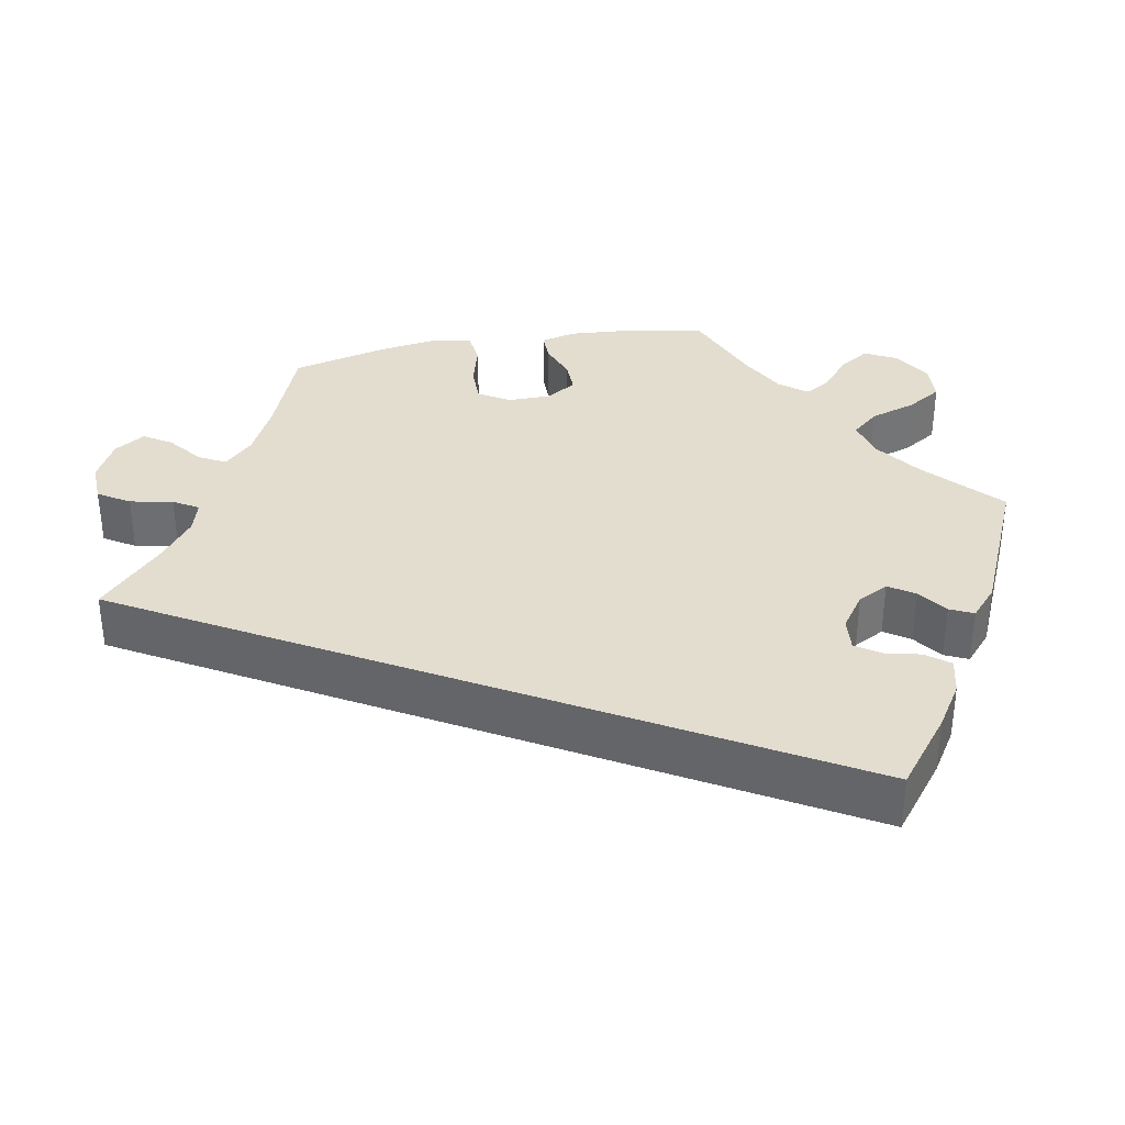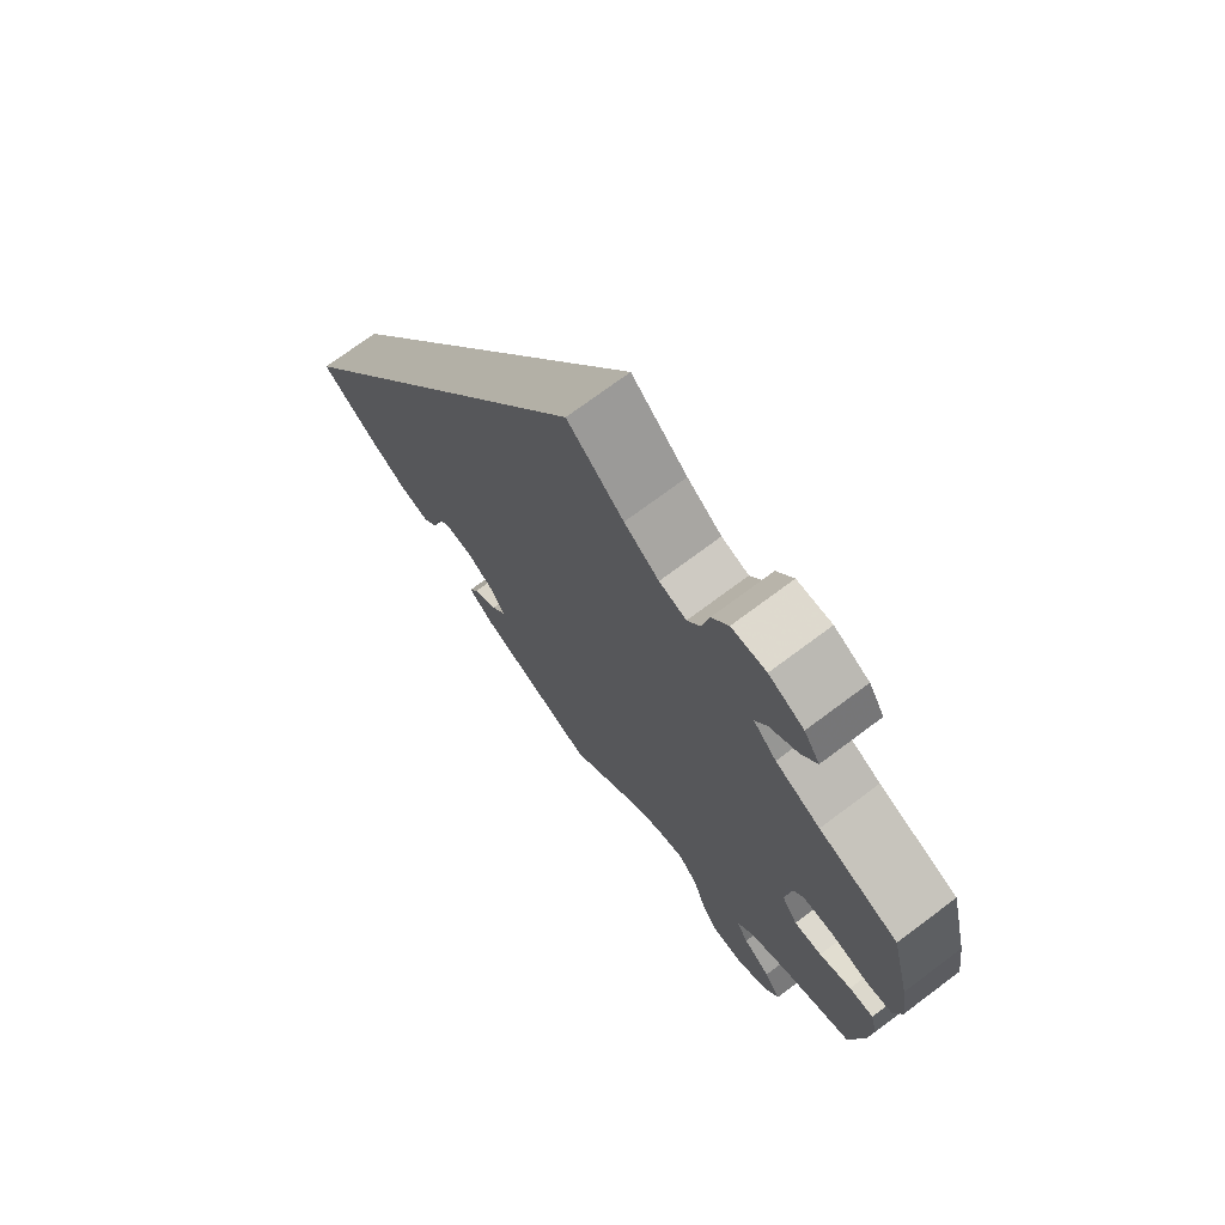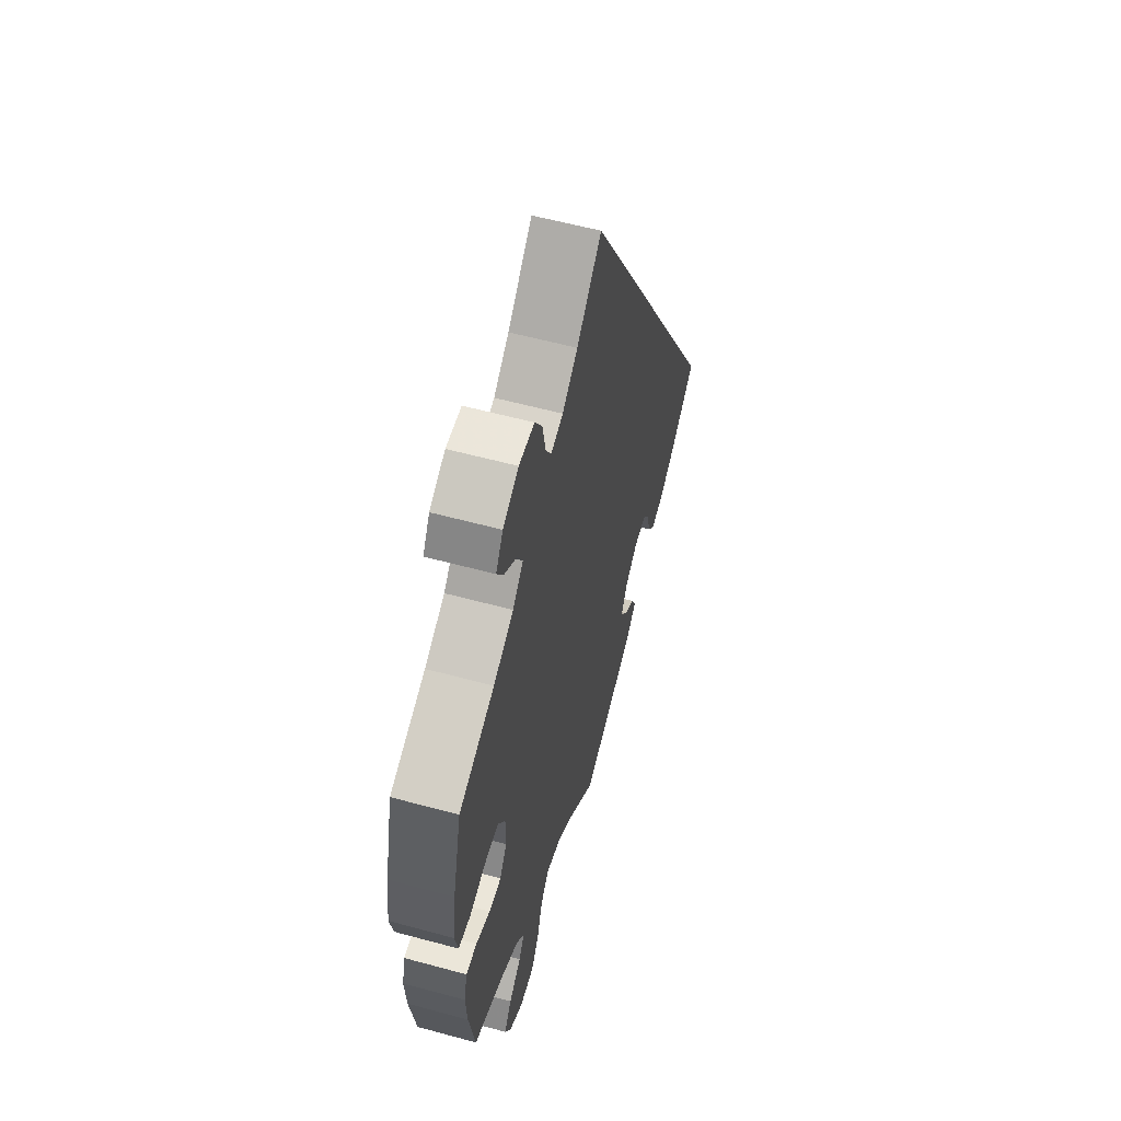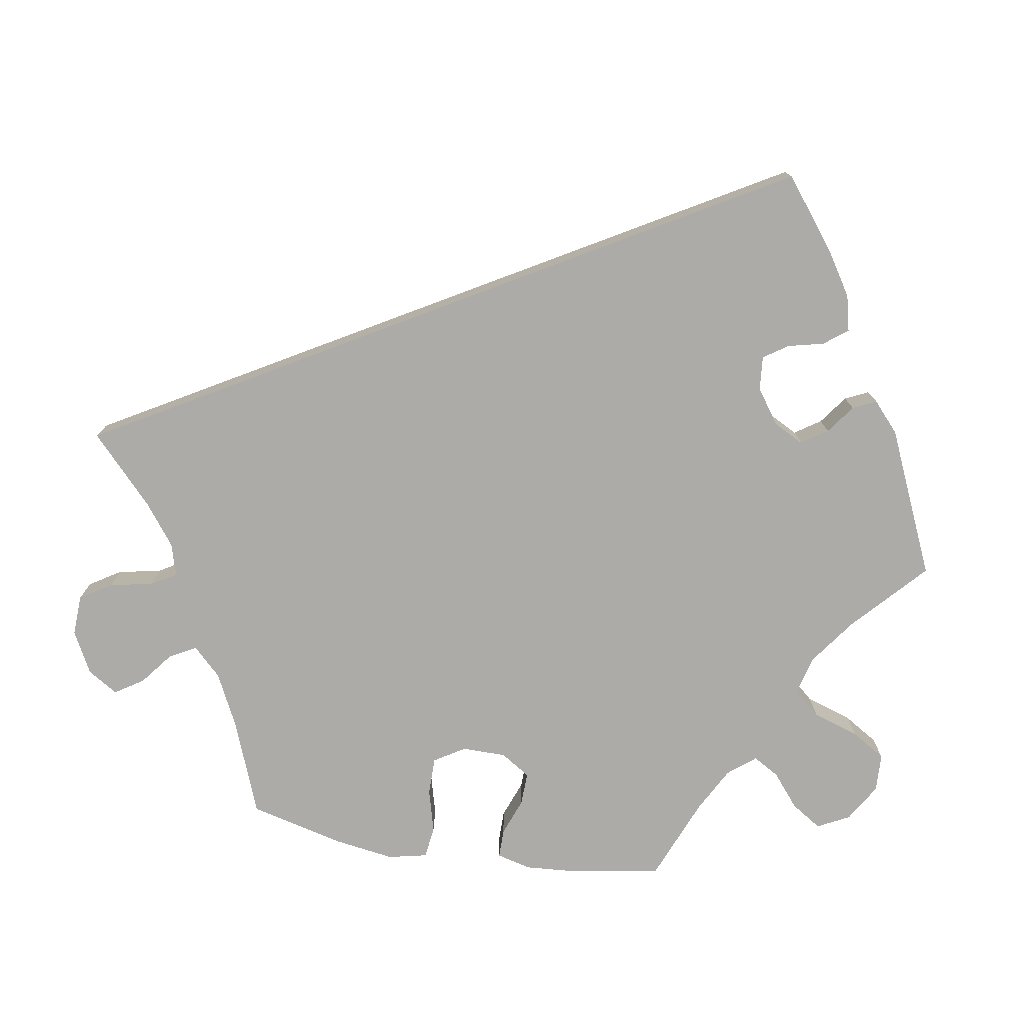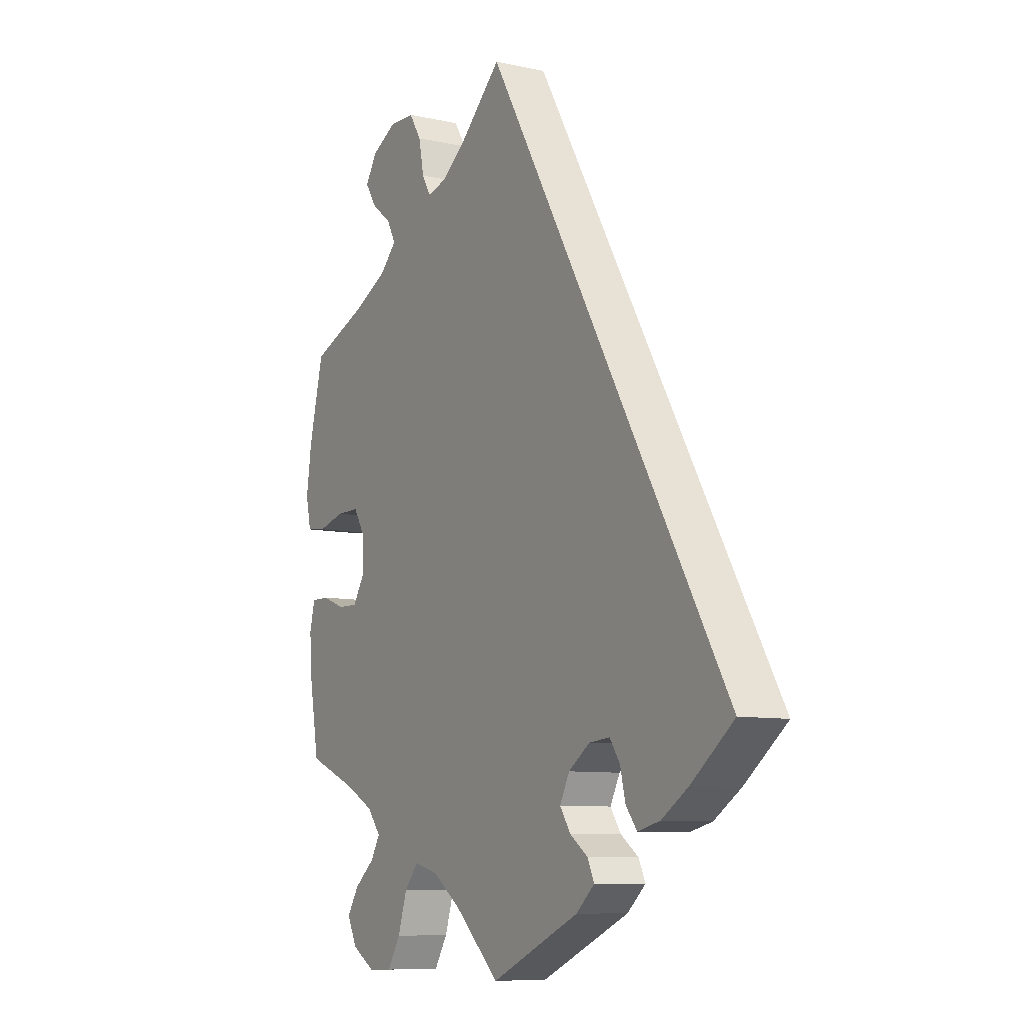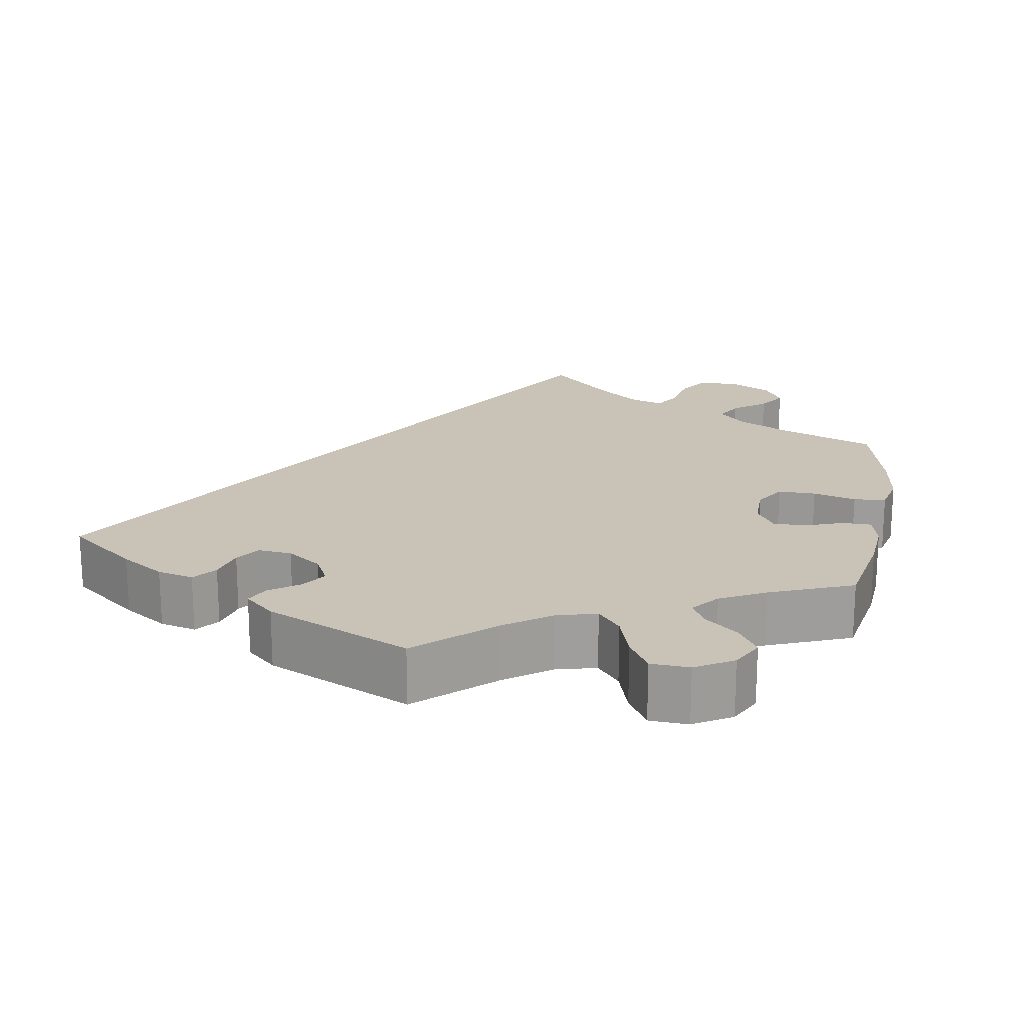
<metadata>
{"format":"obj","ext":"obj","renderer":"f3d","projection":"perspective","resolution":1024,"background":"white","views":[{"elev":35.6,"azim":79.5,"up":"+Y"},{"elev":72.7,"azim":-126.8,"up":"+Z"},{"elev":57.6,"azim":-74.2,"up":"+Z"},{"elev":-76.5,"azim":80.5,"up":"+Y"},{"elev":-8.8,"azim":59.4,"up":"+Z"},{"elev":19.5,"azim":-170.0,"up":"+Y"}]}
</metadata>
<code>
v 0.501 0.07 -0.289
v 0.413 0.07 -0.358
v 0.357 0.07 -0.394
v 0.311 0.07 -0.405
v 0.288 0.07 -0.375
v 0.277 0.07 -0.329
v 0.256 0.07 -0.298
v 0.213 0.07 -0.302
v 0.169 0.07 -0.333
v 0.149 0.07 -0.372
v 0.171 0.07 -0.405
v 0.208 0.07 -0.432
v 0.222 0.07 -0.462
v 0.184 0.07 -0.496
v 0 0.07 -0.578
v -0.093 0.07 -0.492
v -0.152 0.07 -0.449
v -0.202 0.07 -0.436
v -0.231 0.07 -0.47
v -0.25 0.07 -0.529
v -0.277 0.07 -0.573
v -0.326 0.07 -0.575
v -0.374 0.07 -0.546
v -0.395 0.07 -0.505
v -0.37 0.07 -0.466
v -0.328 0.07 -0.431
v -0.309 0.07 -0.398
v -0.337 0.07 -0.363
v -0.395 0.07 -0.332
v -0.5 0.07 -0.289
v -0.52 0.07 -0.175
v -0.525 0.07 -0.108
v -0.514 0.07 -0.064
v -0.477 0.07 -0.064
v -0.429 0.07 -0.082
v -0.387 0.07 -0.083
v -0.363 0.07 -0.045
v -0.363 0.07 0.011
v -0.387 0.07 0.05
v -0.435 0.07 0.05
v -0.49 0.07 0.035
v -0.531 0.07 0.04
v -0.542 0.07 0.09
v -0.531 0.07 0.165
v -0.501 0.07 0.288
v -0.381 0.07 0.335
v -0.313 0.07 0.369
v -0.278 0.07 0.405
v -0.296 0.07 0.439
v -0.338 0.07 0.472
v -0.361 0.07 0.508
v -0.337 0.07 0.547
v -0.284 0.07 0.575
v -0.232 0.07 0.573
v -0.207 0.07 0.533
v -0.196 0.07 0.478
v -0.177 0.07 0.446
v -0.136 0.07 0.458
v -0.084 0.07 0.498
v 0 0.07 0.578
v 0.501 0 -0.289
v 0.413 0 -0.358
v 0.357 0 -0.394
v 0.311 0 -0.405
v 0.288 0 -0.375
v 0.277 0 -0.329
v 0.256 0 -0.298
v 0.213 0 -0.302
v 0.169 0 -0.333
v 0.149 0 -0.372
v 0.171 0 -0.405
v 0.208 0 -0.432
v 0.222 0 -0.462
v 0.184 0 -0.496
v 0 0 -0.578
v -0.093 0 -0.492
v -0.152 0 -0.449
v -0.202 0 -0.436
v -0.231 0 -0.47
v -0.25 0 -0.529
v -0.277 0 -0.573
v -0.326 0 -0.575
v -0.374 0 -0.546
v -0.395 0 -0.505
v -0.37 0 -0.466
v -0.328 0 -0.431
v -0.309 0 -0.398
v -0.337 0 -0.363
v -0.395 0 -0.332
v -0.5 0 -0.289
v -0.52 0 -0.175
v -0.525 0 -0.108
v -0.514 0 -0.064
v -0.477 0 -0.064
v -0.429 0 -0.082
v -0.387 0 -0.083
v -0.363 0 -0.045
v -0.363 0 0.011
v -0.387 0 0.05
v -0.435 0 0.05
v -0.49 0 0.035
v -0.531 0 0.04
v -0.542 0 0.09
v -0.531 0 0.165
v -0.501 0 0.288
v -0.381 0 0.335
v -0.313 0 0.369
v -0.278 0 0.405
v -0.296 0 0.439
v -0.338 0 0.472
v -0.361 0 0.508
v -0.337 0 0.547
v -0.284 0 0.575
v -0.232 0 0.573
v -0.207 0 0.533
v -0.196 0 0.478
v -0.177 0 0.446
v -0.136 0 0.458
v -0.084 0 0.498
v 0 0 0.578
f 59 60 1 2
f 58 59 2 3
f 57 58 3
f 53 54 55 56
f 53 56 57
f 49 50 51 52
f 48 49 52 53
f 43 44 45 46
f 43 46 47
f 40 41 42 43
f 39 40 43 47
f 38 39 47 48
f 32 33 34 35
f 32 35 36
f 29 30 31 32
f 28 29 32 36
f 27 28 36 37
f 23 24 25 26
f 23 26 27
f 22 23 27
f 19 20 21 22
f 18 19 22 27
f 17 18 27 37
f 13 14 15 16
f 11 12 13 16
f 10 11 16 17
f 9 10 17 37
f 3 4 5 6
f 3 6 7
f 48 53 57 3
f 8 9 37 38
f 7 8 38 48
f 3 7 48
f 62 61 120 119
f 63 62 119 118
f 63 118 117
f 116 115 114 113
f 117 116 113
f 112 111 110 109
f 113 112 109 108
f 106 105 104 103
f 107 106 103
f 103 102 101 100
f 107 103 100 99
f 108 107 99 98
f 95 94 93 92
f 96 95 92
f 92 91 90 89
f 96 92 89 88
f 97 96 88 87
f 86 85 84 83
f 87 86 83
f 87 83 82
f 82 81 80 79
f 87 82 79 78
f 97 87 78 77
f 76 75 74 73
f 76 73 72 71
f 77 76 71 70
f 97 77 70 69
f 66 65 64 63
f 67 66 63
f 63 117 113 108
f 98 97 69 68
f 108 98 68 67
f 108 67 63
f 1 61 62 2
f 2 62 63 3
f 3 63 64 4
f 4 64 65 5
f 5 65 66 6
f 6 66 67 7
f 7 67 68 8
f 8 68 69 9
f 9 69 70 10
f 10 70 71 11
f 11 71 72 12
f 12 72 73 13
f 13 73 74 14
f 14 74 75 15
f 15 75 76 16
f 16 76 77 17
f 17 77 78 18
f 18 78 79 19
f 19 79 80 20
f 20 80 81 21
f 21 81 82 22
f 22 82 83 23
f 23 83 84 24
f 24 84 85 25
f 25 85 86 26
f 26 86 87 27
f 27 87 88 28
f 28 88 89 29
f 29 89 90 30
f 30 90 91 31
f 31 91 92 32
f 32 92 93 33
f 33 93 94 34
f 34 94 95 35
f 35 95 96 36
f 36 96 97 37
f 37 97 98 38
f 38 98 99 39
f 39 99 100 40
f 40 100 101 41
f 41 101 102 42
f 42 102 103 43
f 43 103 104 44
f 44 104 105 45
f 45 105 106 46
f 46 106 107 47
f 47 107 108 48
f 48 108 109 49
f 49 109 110 50
f 50 110 111 51
f 51 111 112 52
f 52 112 113 53
f 53 113 114 54
f 54 114 115 55
f 55 115 116 56
f 56 116 117 57
f 57 117 118 58
f 58 118 119 59
f 59 119 120 60
f 60 120 61 1

</code>
